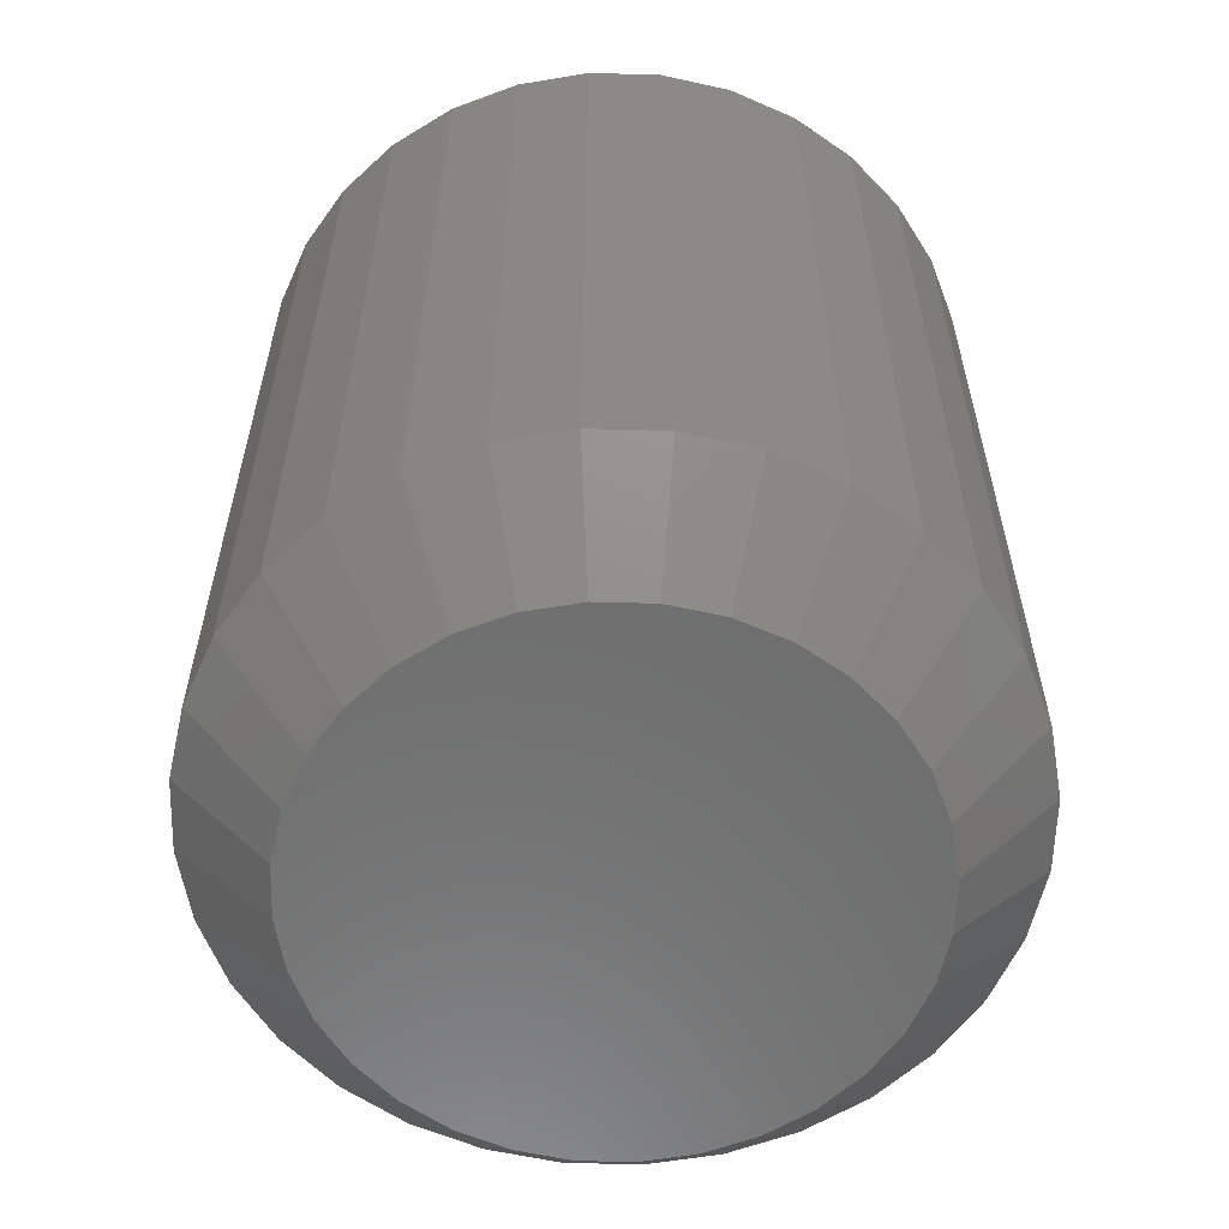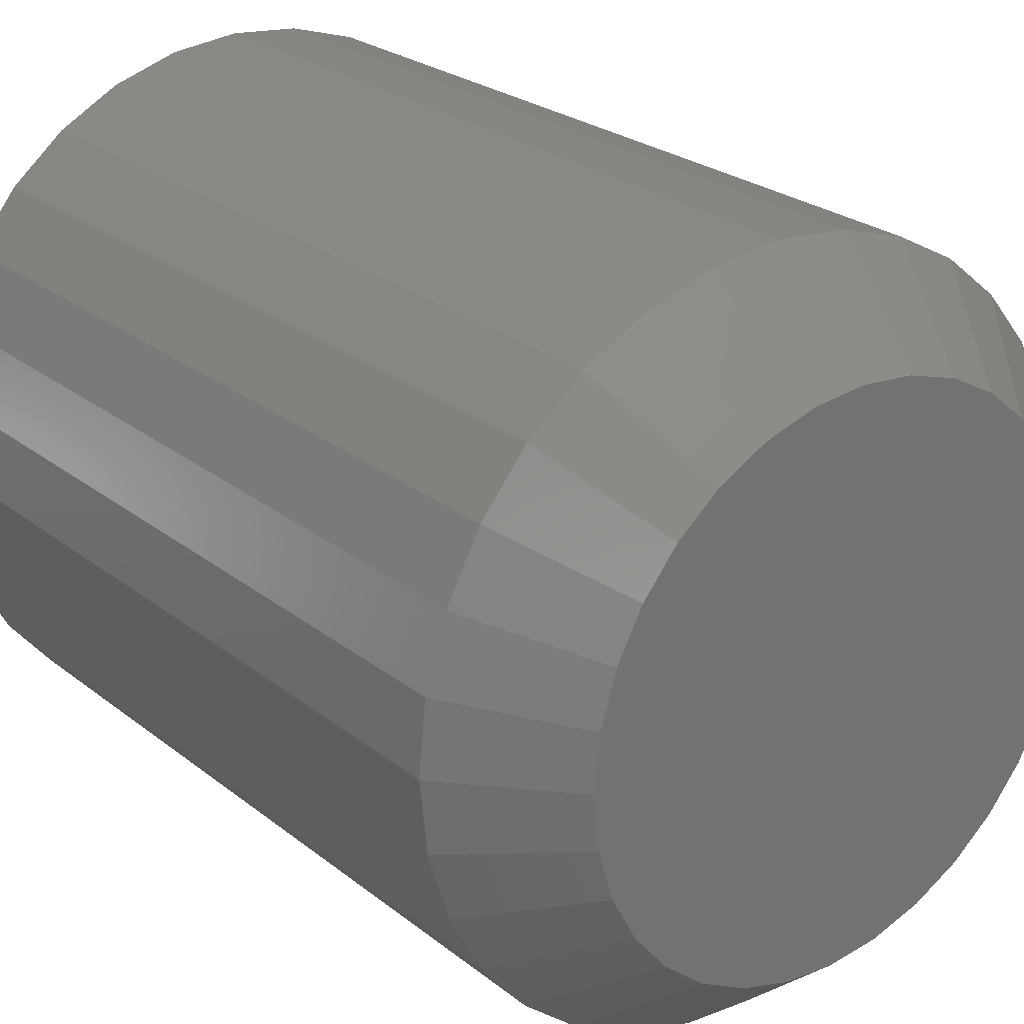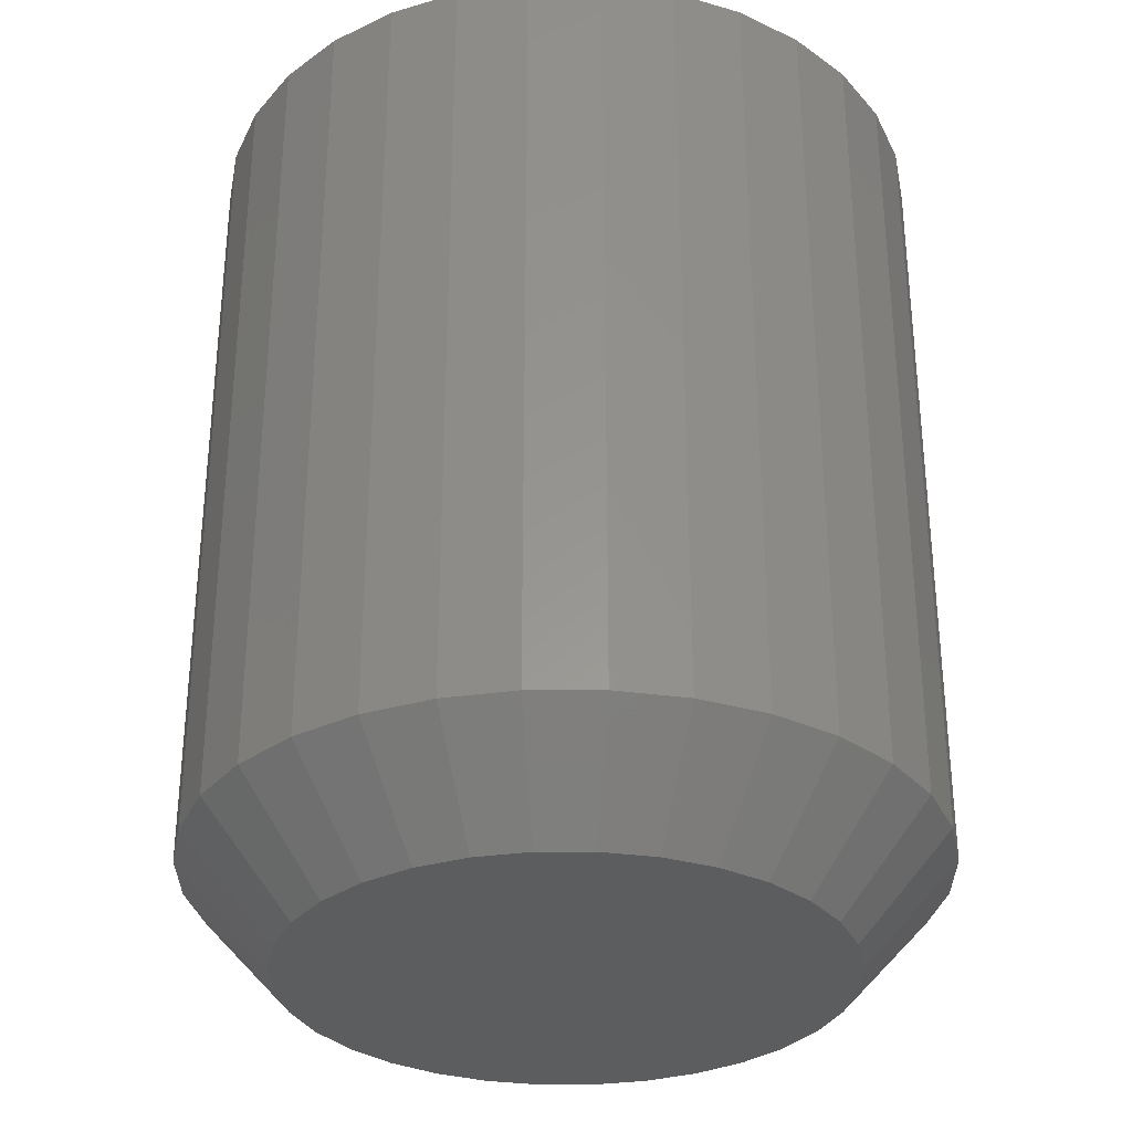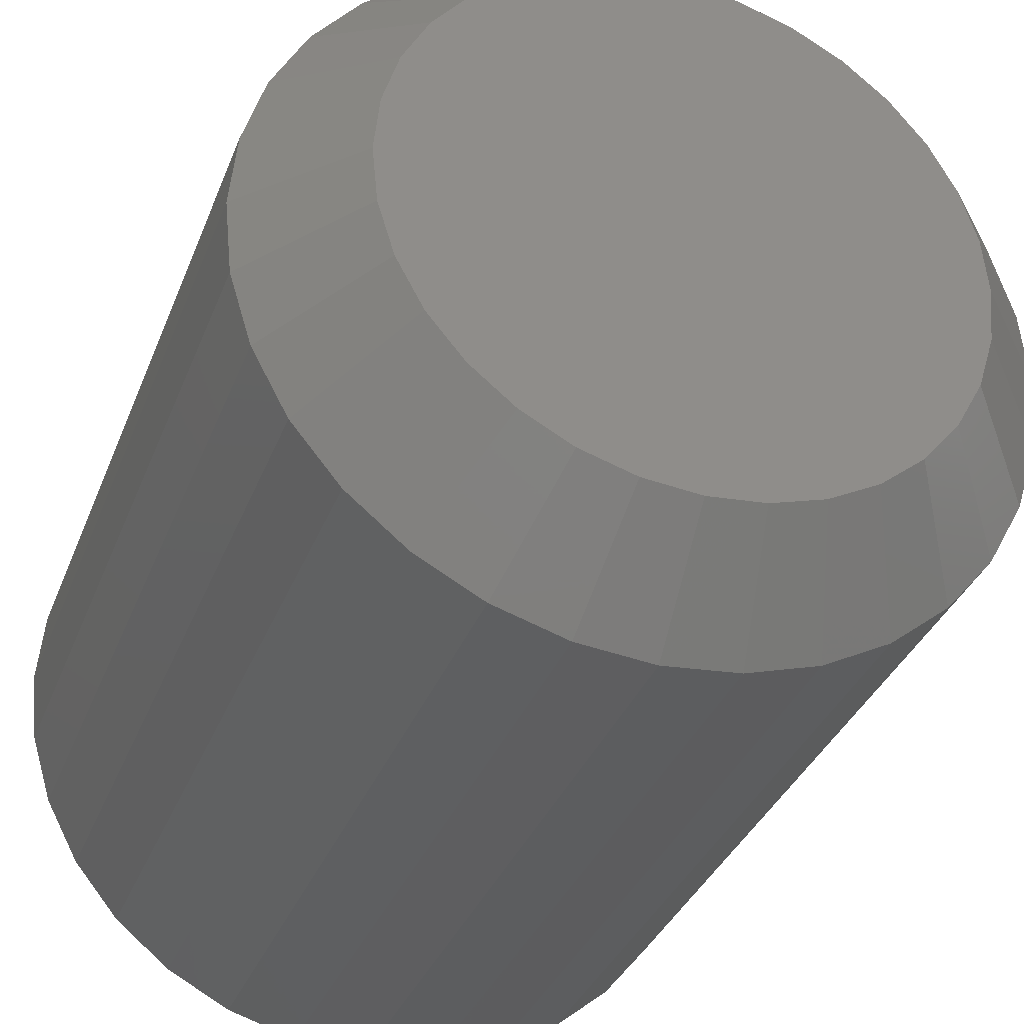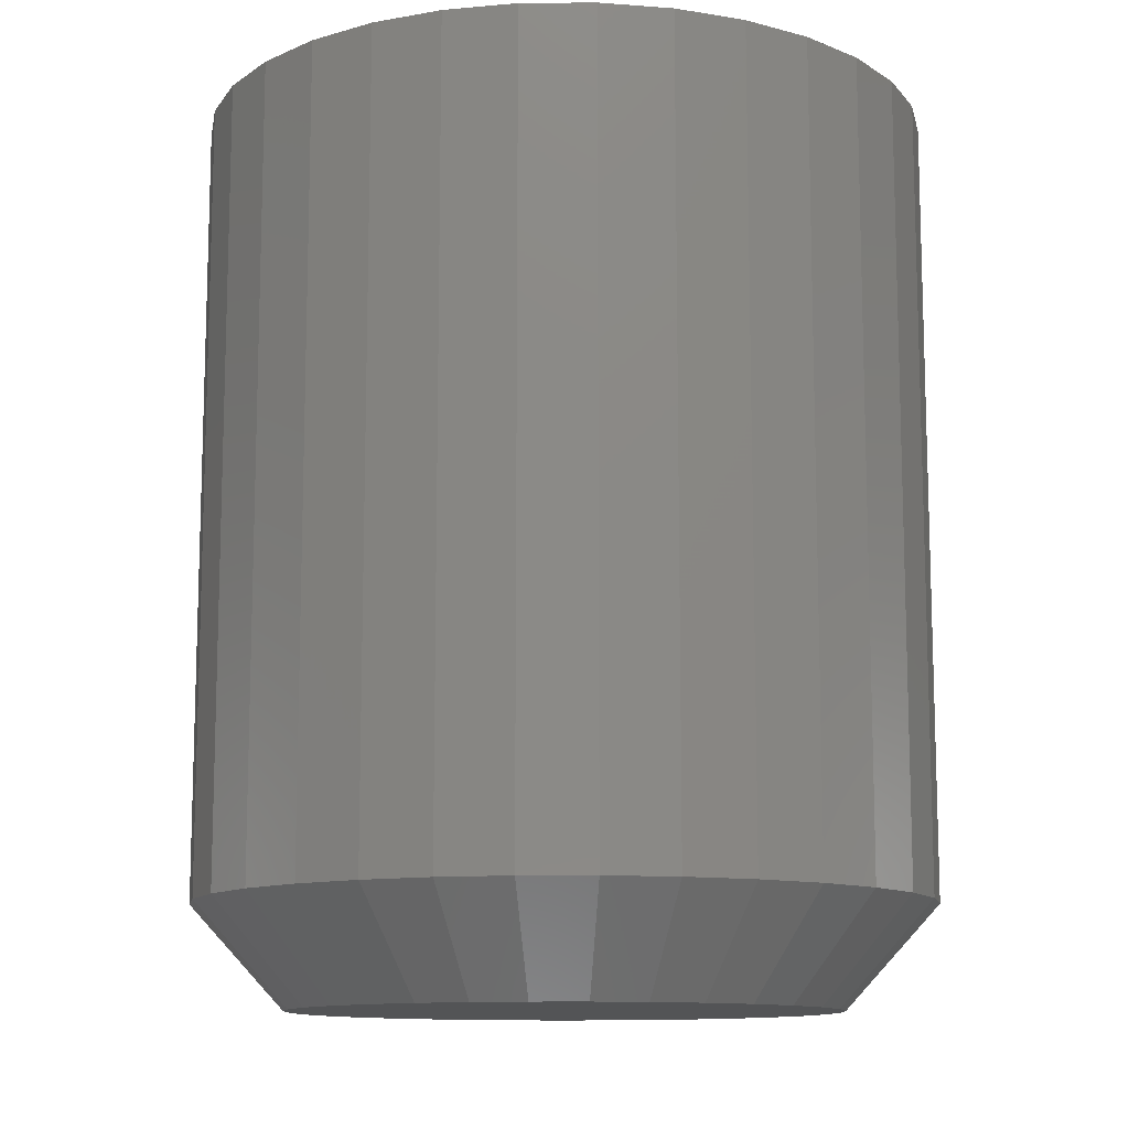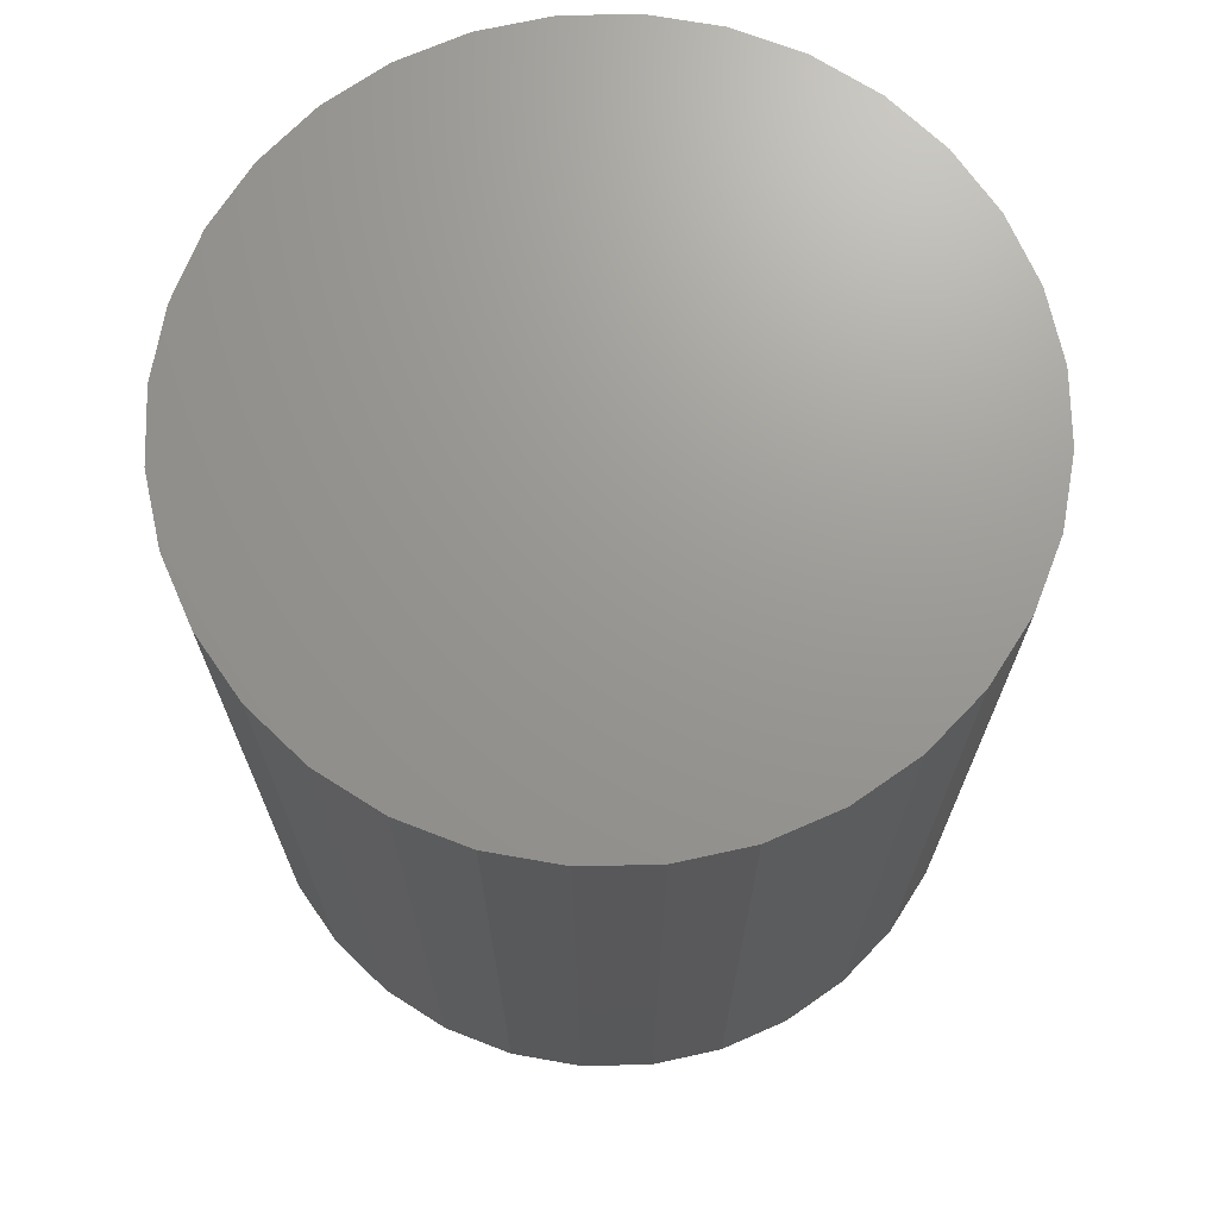
<metadata>
{"format":"stl","ext":"stl","renderer":"f3d","projection":"perspective","resolution":1024,"background":"white","views":[{"elev":-59.6,"azim":-7.2,"up":"+Z"},{"elev":25.0,"azim":141.5,"up":"+Y"},{"elev":-31.6,"azim":174.5,"up":"+Z"},{"elev":-34.4,"azim":160.7,"up":"+Y"},{"elev":-11.6,"azim":-83.4,"up":"+Z"},{"elev":70.1,"azim":71.9,"up":"+Z"}]}
</metadata>
<code>
# stl→obj: 96 verts, 188 faces
v 0.003207 0.2298 0
v 0.04803 0.2254 0
v -0.04162 0.2254 0
v -0.08472 0.2123 0
v 0.09114 0.2123 0
v 0.04803 -0.2254 0
v -0.04162 -0.2254 0
v 0.09114 -0.2123 0
v 0.003207 -0.2298 0
v -0.08472 -0.2123 0
v -0.1244 -0.191 0
v 0.1309 -0.191 0
v -0.1593 -0.1625 0
v 0.1657 -0.1625 0
v -0.1878 -0.1277 0
v 0.1943 -0.1277 0
v -0.2091 -0.08793 0
v 0.2155 -0.08793 0
v -0.2221 -0.04483 0
v 0.2286 -0.04483 0
v -0.2266 5.23e-07 0
v 0.233 1.604e-17 0
v -0.2221 0.04483 0
v 0.2286 0.04483 0
v -0.2091 0.08793 0
v 0.2155 0.08793 0
v -0.1878 0.1277 0
v 0.1943 0.1277 0
v -0.1593 0.1625 0
v 0.1657 0.1625 0
v -0.1244 0.191 0
v 0.1309 0.191 0
v 0.3111 -7.541e-17 0.08594
v 0.3111 0 0.75
v 0.3052 -0.06007 0.08594
v 0.3052 -0.06007 0.75
v 0.2877 -0.1178 0.08594
v 0.2877 -0.1178 0.75
v 0.2592 -0.1711 0.08594
v 0.2592 -0.1711 0.75
v 0.2209 -0.2177 0.08594
v 0.2209 -0.2177 0.75
v 0.1743 -0.256 0.08594
v 0.1743 -0.256 0.75
v 0.121 -0.2845 0.08594
v 0.121 -0.2845 0.75
v 0.06327 -0.302 0.08594
v 0.06327 -0.302 0.75
v 0.003207 -0.3079 0.08594
v 0.003207 -0.3079 0.75
v -0.05686 -0.302 0.08594
v -0.05686 -0.302 0.75
v -0.1146 -0.2845 0.08594
v -0.1146 -0.2845 0.75
v -0.1678 -0.256 0.08594
v -0.1678 -0.256 0.75
v -0.2145 -0.2177 0.08594
v -0.2145 -0.2177 0.75
v -0.2528 -0.1711 0.08594
v -0.2528 -0.1711 0.75
v -0.2813 -0.1178 0.08594
v -0.2813 -0.1178 0.75
v -0.2988 -0.06007 0.08594
v -0.2988 -0.06007 0.75
v -0.3047 3.77e-17 0.08594
v -0.3047 3.77e-17 0.75
v -0.2988 0.06007 0.08594
v -0.2988 0.06007 0.75
v -0.2813 0.1178 0.08594
v -0.2813 0.1178 0.75
v -0.2528 0.1711 0.08594
v -0.2528 0.1711 0.75
v -0.2145 0.2177 0.08594
v -0.2145 0.2177 0.75
v -0.1678 0.256 0.08594
v -0.1678 0.256 0.75
v -0.1146 0.2845 0.08594
v -0.1146 0.2845 0.75
v -0.05686 0.302 0.08594
v -0.05686 0.302 0.75
v 0.003207 0.3079 0.08594
v 0.003207 0.3079 0.75
v 0.06327 0.302 0.08594
v 0.06327 0.302 0.75
v 0.121 0.2845 0.08594
v 0.121 0.2845 0.75
v 0.1743 0.256 0.08594
v 0.1743 0.256 0.75
v 0.2209 0.2177 0.08594
v 0.2209 0.2177 0.75
v 0.2592 0.1711 0.08594
v 0.2592 0.1711 0.75
v 0.2877 0.1178 0.08594
v 0.2877 0.1178 0.75
v 0.3052 0.06007 0.08594
v 0.3052 0.06007 0.75
f 1 2 3
f 4 3 2
f 5 4 2
f 6 7 8
f 9 7 6
f 7 10 8
f 8 10 11
f 8 11 12
f 12 11 13
f 12 13 14
f 14 13 15
f 14 15 16
f 16 15 17
f 16 17 18
f 18 17 19
f 18 19 20
f 20 19 21
f 20 21 22
f 22 21 23
f 22 23 24
f 24 23 25
f 24 25 26
f 26 25 27
f 26 27 28
f 28 27 29
f 28 29 30
f 30 29 31
f 30 31 32
f 32 31 4
f 32 4 5
f 33 34 35
f 35 34 36
f 35 36 37
f 37 36 38
f 37 38 39
f 39 38 40
f 39 40 41
f 41 40 42
f 41 42 43
f 43 42 44
f 43 44 45
f 45 44 46
f 45 46 47
f 47 46 48
f 47 48 49
f 49 48 50
f 49 50 51
f 51 50 52
f 51 52 53
f 53 52 54
f 53 54 55
f 55 54 56
f 55 56 57
f 57 56 58
f 57 58 59
f 59 58 60
f 59 60 61
f 61 60 62
f 61 62 63
f 63 62 64
f 63 64 65
f 65 64 66
f 65 66 67
f 67 66 68
f 67 68 69
f 69 68 70
f 69 70 71
f 71 70 72
f 71 72 73
f 73 72 74
f 73 74 75
f 75 74 76
f 75 76 77
f 77 76 78
f 77 78 79
f 79 78 80
f 79 80 81
f 81 80 82
f 81 82 83
f 83 82 84
f 83 84 85
f 85 84 86
f 85 86 87
f 87 86 88
f 87 88 89
f 89 88 90
f 89 90 91
f 91 90 92
f 91 92 93
f 93 92 94
f 93 94 95
f 95 94 96
f 95 96 33
f 33 96 34
f 81 2 1
f 1 79 81
f 32 87 30
f 30 87 89
f 30 89 28
f 28 89 91
f 28 91 26
f 26 91 93
f 26 93 24
f 24 93 95
f 24 95 22
f 22 95 33
f 75 31 73
f 73 31 29
f 73 29 71
f 71 29 27
f 71 27 69
f 69 27 25
f 69 25 67
f 67 25 23
f 67 23 65
f 65 23 21
f 87 32 85
f 85 32 5
f 85 5 83
f 83 5 2
f 83 2 81
f 31 75 4
f 4 75 77
f 4 77 3
f 3 77 79
f 3 79 1
f 49 7 9
f 9 47 49
f 11 55 13
f 13 55 57
f 13 57 15
f 15 57 59
f 15 59 17
f 17 59 61
f 17 61 19
f 19 61 63
f 19 63 21
f 21 63 65
f 43 12 41
f 41 12 14
f 41 14 39
f 39 14 16
f 39 16 37
f 37 16 18
f 37 18 35
f 35 18 20
f 35 20 33
f 33 20 22
f 55 11 53
f 53 11 10
f 53 10 51
f 51 10 7
f 51 7 49
f 12 43 8
f 8 43 45
f 8 45 6
f 6 45 47
f 6 47 9
f 80 84 82
f 84 80 86
f 86 80 78
f 86 78 88
f 88 78 76
f 88 76 90
f 90 76 74
f 90 74 92
f 92 74 72
f 92 72 94
f 94 72 70
f 94 70 96
f 96 70 68
f 96 68 34
f 34 68 66
f 34 66 36
f 36 66 64
f 36 64 38
f 38 64 62
f 38 62 40
f 40 62 60
f 40 60 42
f 42 60 58
f 42 58 44
f 44 58 56
f 44 56 46
f 46 56 54
f 46 54 48
f 48 54 52
f 48 52 50

</code>
